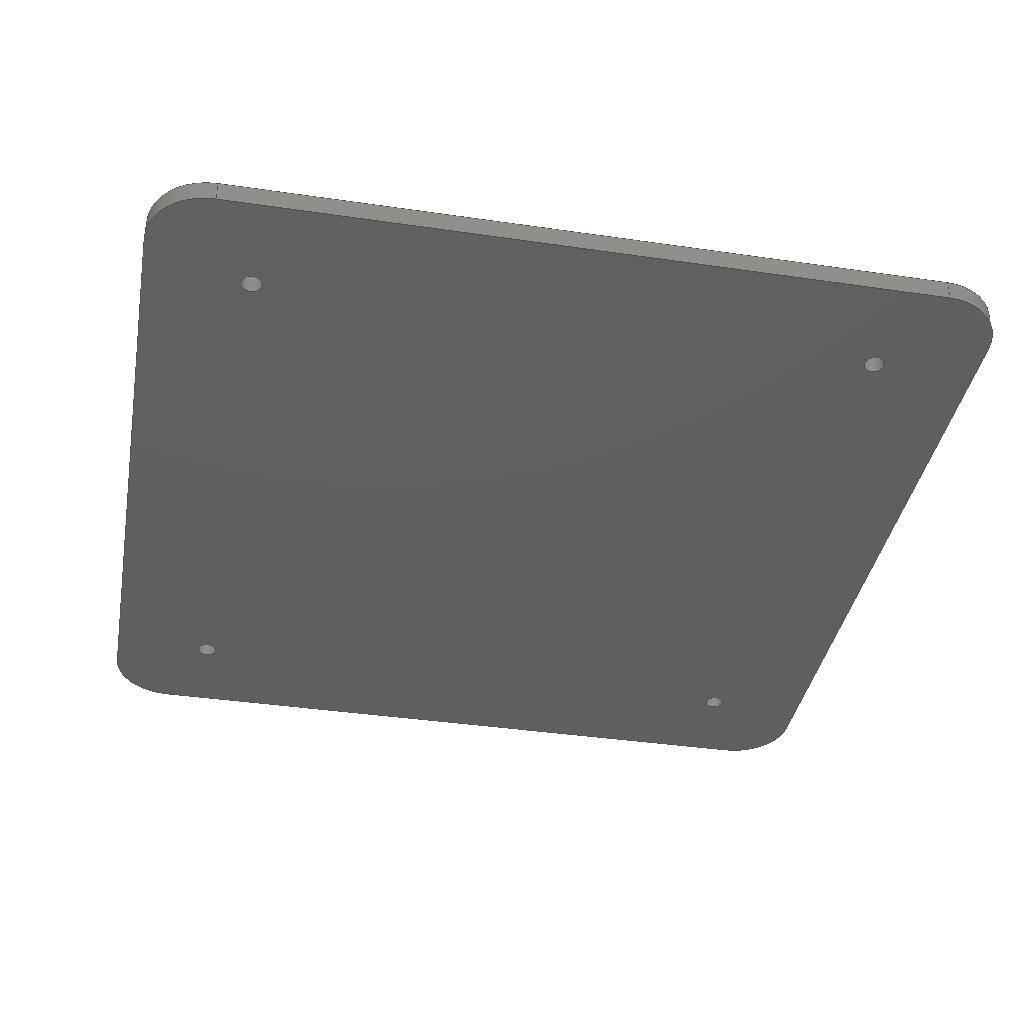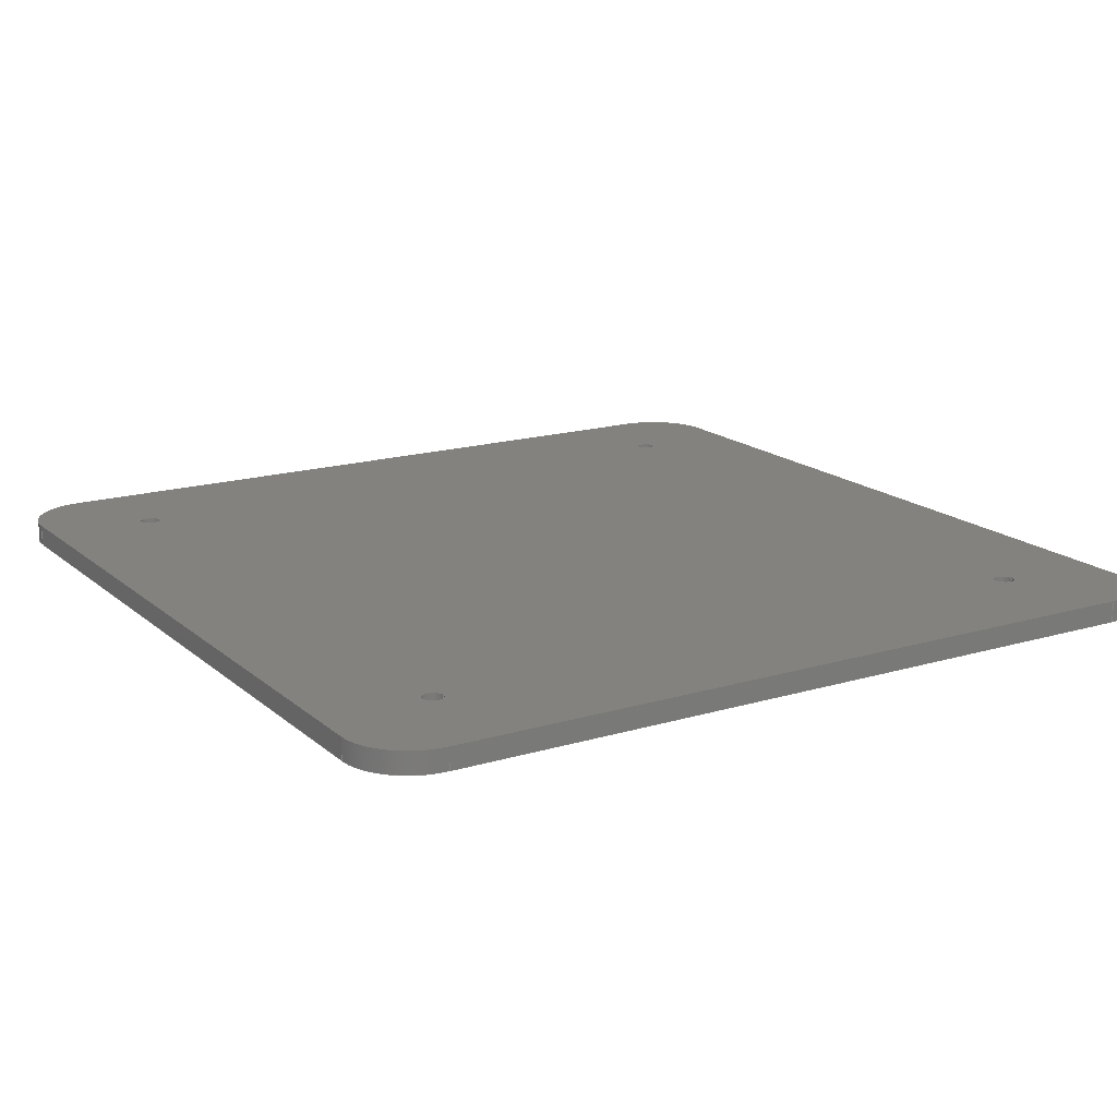
<metadata>
{"format":"step","ext":"step","renderer":"f3d","projection":"perspective","resolution":1024,"background":"white","views":[{"elev":-38.6,"azim":-10.5,"up":"+Z"},{"elev":16.8,"azim":-31.4,"up":"+Z"}]}
</metadata>
<code>
ISO-10303-21;
DATA;
#1=PROPERTY_DEFINITION_REPRESENTATION(#5,#3);
#2=PROPERTY_DEFINITION_REPRESENTATION(#6,#4);
#3=REPRESENTATION('',(#7),#452);
#4=REPRESENTATION('',(#8),#452);
#5=PROPERTY_DEFINITION('pmi validation property','',#457);
#6=PROPERTY_DEFINITION('pmi validation property','',#457);
#7=VALUE_REPRESENTATION_ITEM('number of annotations',COUNT_MEASURE(0));
#8=VALUE_REPRESENTATION_ITEM('number of views',COUNT_MEASURE(0));
#9=SHAPE_REPRESENTATION_RELATIONSHIP('','',#270,#10);
#10=ADVANCED_BREP_SHAPE_REPRESENTATION('',(#268),#452);
#11=CYLINDRICAL_SURFACE('',#294,0.0025);
#12=CYLINDRICAL_SURFACE('',#295,0.0025);
#13=CYLINDRICAL_SURFACE('',#296,0.0025);
#14=CYLINDRICAL_SURFACE('',#297,0.0025);
#15=CYLINDRICAL_SURFACE('',#298,0.015);
#16=CYLINDRICAL_SURFACE('',#299,0.015);
#17=CYLINDRICAL_SURFACE('',#300,0.015);
#18=CYLINDRICAL_SURFACE('',#301,0.015);
#19=LINE('',#388,#35);
#20=LINE('',#393,#36);
#21=LINE('',#397,#37);
#22=LINE('',#401,#38);
#23=LINE('',#411,#39);
#24=LINE('',#416,#40);
#25=LINE('',#420,#41);
#26=LINE('',#424,#42);
#27=LINE('',#432,#43);
#28=LINE('',#433,#44);
#29=LINE('',#435,#45);
#30=LINE('',#436,#46);
#31=LINE('',#438,#47);
#32=LINE('',#439,#48);
#33=LINE('',#441,#49);
#34=LINE('',#442,#50);
#35=VECTOR('',#312,1);
#36=VECTOR('',#315,1);
#37=VECTOR('',#318,1);
#38=VECTOR('',#321,1);
#39=VECTOR('',#332,1);
#40=VECTOR('',#335,1);
#41=VECTOR('',#338,1);
#42=VECTOR('',#341,1);
#43=VECTOR('',#350,1);
#44=VECTOR('',#351,1);
#45=VECTOR('',#354,1);
#46=VECTOR('',#355,1);
#47=VECTOR('',#358,1);
#48=VECTOR('',#359,1);
#49=VECTOR('',#362,1);
#50=VECTOR('',#363,1);
#51=ORIENTED_EDGE('',*,*,#115,.T.);
#52=ORIENTED_EDGE('',*,*,#116,.F.);
#53=ORIENTED_EDGE('',*,*,#117,.F.);
#54=ORIENTED_EDGE('',*,*,#118,.T.);
#55=ORIENTED_EDGE('',*,*,#119,.T.);
#56=ORIENTED_EDGE('',*,*,#120,.F.);
#57=ORIENTED_EDGE('',*,*,#121,.T.);
#58=ORIENTED_EDGE('',*,*,#122,.F.);
#59=ORIENTED_EDGE('',*,*,#123,.T.);
#60=ORIENTED_EDGE('',*,*,#124,.T.);
#61=ORIENTED_EDGE('',*,*,#125,.T.);
#62=ORIENTED_EDGE('',*,*,#126,.T.);
#63=ORIENTED_EDGE('',*,*,#127,.T.);
#64=ORIENTED_EDGE('',*,*,#128,.T.);
#65=ORIENTED_EDGE('',*,*,#129,.T.);
#66=ORIENTED_EDGE('',*,*,#130,.T.);
#67=ORIENTED_EDGE('',*,*,#131,.F.);
#68=ORIENTED_EDGE('',*,*,#132,.T.);
#69=ORIENTED_EDGE('',*,*,#133,.F.);
#70=ORIENTED_EDGE('',*,*,#134,.T.);
#71=ORIENTED_EDGE('',*,*,#135,.T.);
#72=ORIENTED_EDGE('',*,*,#136,.T.);
#73=ORIENTED_EDGE('',*,*,#137,.F.);
#74=ORIENTED_EDGE('',*,*,#138,.F.);
#75=ORIENTED_EDGE('',*,*,#135,.F.);
#76=ORIENTED_EDGE('',*,*,#139,.T.);
#77=ORIENTED_EDGE('',*,*,#122,.T.);
#78=ORIENTED_EDGE('',*,*,#140,.T.);
#79=ORIENTED_EDGE('',*,*,#133,.T.);
#80=ORIENTED_EDGE('',*,*,#141,.T.);
#81=ORIENTED_EDGE('',*,*,#124,.F.);
#82=ORIENTED_EDGE('',*,*,#142,.T.);
#83=ORIENTED_EDGE('',*,*,#131,.T.);
#84=ORIENTED_EDGE('',*,*,#143,.T.);
#85=ORIENTED_EDGE('',*,*,#118,.F.);
#86=ORIENTED_EDGE('',*,*,#144,.T.);
#87=ORIENTED_EDGE('',*,*,#120,.T.);
#88=ORIENTED_EDGE('',*,*,#145,.T.);
#89=ORIENTED_EDGE('',*,*,#129,.F.);
#90=ORIENTED_EDGE('',*,*,#146,.T.);
#91=ORIENTED_EDGE('',*,*,#117,.T.);
#92=ORIENTED_EDGE('',*,*,#128,.F.);
#93=ORIENTED_EDGE('',*,*,#116,.T.);
#94=ORIENTED_EDGE('',*,*,#127,.F.);
#95=ORIENTED_EDGE('',*,*,#115,.F.);
#96=ORIENTED_EDGE('',*,*,#137,.T.);
#97=ORIENTED_EDGE('',*,*,#126,.F.);
#98=ORIENTED_EDGE('',*,*,#138,.T.);
#99=ORIENTED_EDGE('',*,*,#119,.F.);
#100=ORIENTED_EDGE('',*,*,#143,.F.);
#101=ORIENTED_EDGE('',*,*,#130,.F.);
#102=ORIENTED_EDGE('',*,*,#145,.F.);
#103=ORIENTED_EDGE('',*,*,#125,.F.);
#104=ORIENTED_EDGE('',*,*,#141,.F.);
#105=ORIENTED_EDGE('',*,*,#132,.F.);
#106=ORIENTED_EDGE('',*,*,#144,.F.);
#107=ORIENTED_EDGE('',*,*,#123,.F.);
#108=ORIENTED_EDGE('',*,*,#139,.F.);
#109=ORIENTED_EDGE('',*,*,#134,.F.);
#110=ORIENTED_EDGE('',*,*,#142,.F.);
#111=ORIENTED_EDGE('',*,*,#121,.F.);
#112=ORIENTED_EDGE('',*,*,#146,.F.);
#113=ORIENTED_EDGE('',*,*,#136,.F.);
#114=ORIENTED_EDGE('',*,*,#140,.F.);
#115=EDGE_CURVE('',#147,#147,#171,.T.);
#116=EDGE_CURVE('',#148,#148,#172,.T.);
#117=EDGE_CURVE('',#149,#149,#173,.T.);
#118=EDGE_CURVE('',#150,#151,#19,.T.);
#119=EDGE_CURVE('',#151,#152,#174,.T.);
#120=EDGE_CURVE('',#153,#152,#20,.T.);
#121=EDGE_CURVE('',#153,#154,#175,.T.);
#122=EDGE_CURVE('',#155,#154,#21,.T.);
#123=EDGE_CURVE('',#155,#156,#176,.T.);
#124=EDGE_CURVE('',#156,#157,#22,.T.);
#125=EDGE_CURVE('',#157,#150,#177,.T.);
#126=EDGE_CURVE('',#158,#158,#178,.T.);
#127=EDGE_CURVE('',#159,#159,#179,.T.);
#128=EDGE_CURVE('',#160,#160,#180,.T.);
#129=EDGE_CURVE('',#161,#162,#23,.T.);
#130=EDGE_CURVE('',#162,#163,#181,.F.);
#131=EDGE_CURVE('',#164,#163,#24,.T.);
#132=EDGE_CURVE('',#164,#165,#182,.F.);
#133=EDGE_CURVE('',#166,#165,#25,.T.);
#134=EDGE_CURVE('',#166,#167,#183,.F.);
#135=EDGE_CURVE('',#167,#168,#26,.T.);
#136=EDGE_CURVE('',#168,#161,#184,.F.);
#137=EDGE_CURVE('',#169,#169,#185,.F.);
#138=EDGE_CURVE('',#170,#170,#186,.F.);
#139=EDGE_CURVE('',#167,#155,#27,.F.);
#140=EDGE_CURVE('',#154,#168,#28,.T.);
#141=EDGE_CURVE('',#165,#157,#29,.F.);
#142=EDGE_CURVE('',#156,#166,#30,.T.);
#143=EDGE_CURVE('',#163,#151,#31,.F.);
#144=EDGE_CURVE('',#150,#164,#32,.T.);
#145=EDGE_CURVE('',#152,#162,#33,.T.);
#146=EDGE_CURVE('',#161,#153,#34,.F.);
#147=VERTEX_POINT('',#383);
#148=VERTEX_POINT('',#385);
#149=VERTEX_POINT('',#387);
#150=VERTEX_POINT('',#389);
#151=VERTEX_POINT('',#390);
#152=VERTEX_POINT('',#392);
#153=VERTEX_POINT('',#394);
#154=VERTEX_POINT('',#396);
#155=VERTEX_POINT('',#398);
#156=VERTEX_POINT('',#400);
#157=VERTEX_POINT('',#402);
#158=VERTEX_POINT('',#405);
#159=VERTEX_POINT('',#408);
#160=VERTEX_POINT('',#410);
#161=VERTEX_POINT('',#412);
#162=VERTEX_POINT('',#413);
#163=VERTEX_POINT('',#415);
#164=VERTEX_POINT('',#417);
#165=VERTEX_POINT('',#419);
#166=VERTEX_POINT('',#421);
#167=VERTEX_POINT('',#423);
#168=VERTEX_POINT('',#425);
#169=VERTEX_POINT('',#428);
#170=VERTEX_POINT('',#430);
#171=CIRCLE('',#273,0.0025);
#172=CIRCLE('',#274,0.0025);
#173=CIRCLE('',#275,0.0025);
#174=CIRCLE('',#276,0.015);
#175=CIRCLE('',#277,0.015);
#176=CIRCLE('',#278,0.015);
#177=CIRCLE('',#279,0.015);
#178=CIRCLE('',#280,0.0025);
#179=CIRCLE('',#282,0.0025);
#180=CIRCLE('',#283,0.0025);
#181=CIRCLE('',#284,0.015);
#182=CIRCLE('',#285,0.015);
#183=CIRCLE('',#286,0.015);
#184=CIRCLE('',#287,0.015);
#185=CIRCLE('',#288,0.0025);
#186=CIRCLE('',#289,0.0025);
#187=EDGE_LOOP('',(#51));
#188=EDGE_LOOP('',(#52));
#189=EDGE_LOOP('',(#53));
#190=EDGE_LOOP('',(#54,#55,#56,#57,#58,#59,#60,#61));
#191=EDGE_LOOP('',(#62));
#192=EDGE_LOOP('',(#63));
#193=EDGE_LOOP('',(#64));
#194=EDGE_LOOP('',(#65,#66,#67,#68,#69,#70,#71,#72));
#195=EDGE_LOOP('',(#73));
#196=EDGE_LOOP('',(#74));
#197=EDGE_LOOP('',(#75,#76,#77,#78));
#198=EDGE_LOOP('',(#79,#80,#81,#82));
#199=EDGE_LOOP('',(#83,#84,#85,#86));
#200=EDGE_LOOP('',(#87,#88,#89,#90));
#201=EDGE_LOOP('',(#91));
#202=EDGE_LOOP('',(#92));
#203=EDGE_LOOP('',(#93));
#204=EDGE_LOOP('',(#94));
#205=EDGE_LOOP('',(#95));
#206=EDGE_LOOP('',(#96));
#207=EDGE_LOOP('',(#97));
#208=EDGE_LOOP('',(#98));
#209=EDGE_LOOP('',(#99,#100,#101,#102));
#210=EDGE_LOOP('',(#103,#104,#105,#106));
#211=EDGE_LOOP('',(#107,#108,#109,#110));
#212=EDGE_LOOP('',(#111,#112,#113,#114));
#213=FACE_BOUND('',#187,.T.);
#214=FACE_BOUND('',#188,.T.);
#215=FACE_BOUND('',#189,.T.);
#216=FACE_BOUND('',#190,.T.);
#217=FACE_BOUND('',#191,.T.);
#218=FACE_BOUND('',#192,.T.);
#219=FACE_BOUND('',#193,.T.);
#220=FACE_BOUND('',#194,.T.);
#221=FACE_BOUND('',#195,.T.);
#222=FACE_BOUND('',#196,.T.);
#223=FACE_BOUND('',#197,.T.);
#224=FACE_BOUND('',#198,.T.);
#225=FACE_BOUND('',#199,.T.);
#226=FACE_BOUND('',#200,.T.);
#227=FACE_BOUND('',#201,.T.);
#228=FACE_BOUND('',#202,.T.);
#229=FACE_BOUND('',#203,.T.);
#230=FACE_BOUND('',#204,.T.);
#231=FACE_BOUND('',#205,.T.);
#232=FACE_BOUND('',#206,.T.);
#233=FACE_BOUND('',#207,.T.);
#234=FACE_BOUND('',#208,.T.);
#235=FACE_BOUND('',#209,.T.);
#236=FACE_BOUND('',#210,.T.);
#237=FACE_BOUND('',#211,.T.);
#238=FACE_BOUND('',#212,.T.);
#239=PLANE('',#272);
#240=PLANE('',#281);
#241=PLANE('',#290);
#242=PLANE('',#291);
#243=PLANE('',#292);
#244=PLANE('',#293);
#245=ADVANCED_FACE('',(#213,#214,#215,#216,#217),#239,.T.);
#246=ADVANCED_FACE('',(#218,#219,#220,#221,#222),#240,.F.);
#247=ADVANCED_FACE('',(#223),#241,.T.);
#248=ADVANCED_FACE('',(#224),#242,.F.);
#249=ADVANCED_FACE('',(#225),#243,.F.);
#250=ADVANCED_FACE('',(#226),#244,.T.);
#251=ADVANCED_FACE('',(#227,#228),#11,.F.);
#252=ADVANCED_FACE('',(#229,#230),#12,.F.);
#253=ADVANCED_FACE('',(#231,#232),#13,.F.);
#254=ADVANCED_FACE('',(#233,#234),#14,.F.);
#255=ADVANCED_FACE('',(#235),#15,.T.);
#256=ADVANCED_FACE('',(#236),#16,.T.);
#257=ADVANCED_FACE('',(#237),#17,.T.);
#258=ADVANCED_FACE('',(#238),#18,.T.);
#259=CLOSED_SHELL('',(#245,#246,#247,#248,#249,#250,#251,#252,#253,#254,
#255,#256,#257,#258));
#260=STYLED_ITEM('',(#261),#268);
#261=PRESENTATION_STYLE_ASSIGNMENT((#262));
#262=SURFACE_STYLE_USAGE(.BOTH.,#263);
#263=SURFACE_SIDE_STYLE('',(#264));
#264=SURFACE_STYLE_FILL_AREA(#265);
#265=FILL_AREA_STYLE('',(#266));
#266=FILL_AREA_STYLE_COLOUR('',#267);
#267=COLOUR_RGB('',0.6157,0.8118,0.9294);
#268=MANIFOLD_SOLID_BREP('PLATINE TARAUDEE',#259);
#269=SHAPE_DEFINITION_REPRESENTATION(#457,#270);
#270=SHAPE_REPRESENTATION('PLATINE TARAUDEE',(#271),#452);
#271=AXIS2_PLACEMENT_3D('',#380,#302,#303);
#272=AXIS2_PLACEMENT_3D('',#381,#304,#305);
#273=AXIS2_PLACEMENT_3D('',#382,#306,#307);
#274=AXIS2_PLACEMENT_3D('',#384,#308,#309);
#275=AXIS2_PLACEMENT_3D('',#386,#310,#311);
#276=AXIS2_PLACEMENT_3D('',#391,#313,#314);
#277=AXIS2_PLACEMENT_3D('',#395,#316,#317);
#278=AXIS2_PLACEMENT_3D('',#399,#319,#320);
#279=AXIS2_PLACEMENT_3D('',#403,#322,#323);
#280=AXIS2_PLACEMENT_3D('',#404,#324,#325);
#281=AXIS2_PLACEMENT_3D('',#406,#326,#327);
#282=AXIS2_PLACEMENT_3D('',#407,#328,#329);
#283=AXIS2_PLACEMENT_3D('',#409,#330,#331);
#284=AXIS2_PLACEMENT_3D('',#414,#333,#334);
#285=AXIS2_PLACEMENT_3D('',#418,#336,#337);
#286=AXIS2_PLACEMENT_3D('',#422,#339,#340);
#287=AXIS2_PLACEMENT_3D('',#426,#342,#343);
#288=AXIS2_PLACEMENT_3D('',#427,#344,#345);
#289=AXIS2_PLACEMENT_3D('',#429,#346,#347);
#290=AXIS2_PLACEMENT_3D('',#431,#348,#349);
#291=AXIS2_PLACEMENT_3D('',#434,#352,#353);
#292=AXIS2_PLACEMENT_3D('',#437,#356,#357);
#293=AXIS2_PLACEMENT_3D('',#440,#360,#361);
#294=AXIS2_PLACEMENT_3D('',#443,#364,#365);
#295=AXIS2_PLACEMENT_3D('',#444,#366,#367);
#296=AXIS2_PLACEMENT_3D('',#445,#368,#369);
#297=AXIS2_PLACEMENT_3D('',#446,#370,#371);
#298=AXIS2_PLACEMENT_3D('',#447,#372,#373);
#299=AXIS2_PLACEMENT_3D('',#448,#374,#375);
#300=AXIS2_PLACEMENT_3D('',#449,#376,#377);
#301=AXIS2_PLACEMENT_3D('',#450,#378,#379);
#302=DIRECTION('',(0,0,1));
#303=DIRECTION('',(1,0,0));
#304=DIRECTION('',(0,0,1));
#305=DIRECTION('',(1,0,0));
#306=DIRECTION('',(0,0,-1));
#307=DIRECTION('',(1,0,0));
#308=DIRECTION('',(0,0,1));
#309=DIRECTION('',(1,0,0));
#310=DIRECTION('',(0,0,1));
#311=DIRECTION('',(1,0,0));
#312=DIRECTION('',(-2.776e-16,1,0));
#313=DIRECTION('',(0,0,1));
#314=DIRECTION('',(1,0,0));
#315=DIRECTION('',(1,0,0));
#316=DIRECTION('',(0,0,1));
#317=DIRECTION('',(1,0,0));
#318=DIRECTION('',(0,1,0));
#319=DIRECTION('',(0,0,1));
#320=DIRECTION('',(1,0,0));
#321=DIRECTION('',(1,0,0));
#322=DIRECTION('',(0,0,1));
#323=DIRECTION('',(1,0,0));
#324=DIRECTION('',(0,0,-1));
#325=DIRECTION('',(1,0,0));
#326=DIRECTION('',(0,0,1));
#327=DIRECTION('',(1,0,0));
#328=DIRECTION('',(0,0,1));
#329=DIRECTION('',(1,0,0));
#330=DIRECTION('',(0,0,1));
#331=DIRECTION('',(1,0,0));
#332=DIRECTION('',(1,0,0));
#333=DIRECTION('',(0,0,1));
#334=DIRECTION('',(1,0,0));
#335=DIRECTION('',(-2.776e-16,1,0));
#336=DIRECTION('',(0,0,1));
#337=DIRECTION('',(1,0,0));
#338=DIRECTION('',(1,0,0));
#339=DIRECTION('',(0,0,1));
#340=DIRECTION('',(1,0,0));
#341=DIRECTION('',(0,1,0));
#342=DIRECTION('',(0,0,1));
#343=DIRECTION('',(1,0,0));
#344=DIRECTION('',(0,0,1));
#345=DIRECTION('',(1,0,0));
#346=DIRECTION('',(0,0,1));
#347=DIRECTION('',(1,0,0));
#348=DIRECTION('',(-1,0,0));
#349=DIRECTION('',(0,0,1));
#350=DIRECTION('',(0,0,-1));
#351=DIRECTION('',(0,0,-1));
#352=DIRECTION('',(0,1,0));
#353=DIRECTION('',(0,0,1));
#354=DIRECTION('',(0,0,-1));
#355=DIRECTION('',(0,0,-1));
#356=DIRECTION('',(-1,-2.776e-16,0));
#357=DIRECTION('',(2.776e-16,-1,0));
#358=DIRECTION('',(0,0,-1));
#359=DIRECTION('',(0,0,-1));
#360=DIRECTION('',(0,1,0));
#361=DIRECTION('',(0,0,1));
#362=DIRECTION('',(0,0,-1));
#363=DIRECTION('',(0,0,-1));
#364=DIRECTION('',(0,0,1));
#365=DIRECTION('',(1,0,0));
#366=DIRECTION('',(0,0,1));
#367=DIRECTION('',(1,0,0));
#368=DIRECTION('',(0,0,1));
#369=DIRECTION('',(1,0,0));
#370=DIRECTION('',(0,0,1));
#371=DIRECTION('',(1,0,0));
#372=DIRECTION('',(0,0,1));
#373=DIRECTION('',(1,0,0));
#374=DIRECTION('',(0,0,-1));
#375=DIRECTION('',(-1,0,0));
#376=DIRECTION('',(0,0,1));
#377=DIRECTION('',(1,0,0));
#378=DIRECTION('',(0,0,-1));
#379=DIRECTION('',(-1,0,0));
#380=CARTESIAN_POINT('',(0,0,0));
#381=CARTESIAN_POINT('',(0.1,0.1,0.005));
#382=CARTESIAN_POINT('',(0.175,0.025,0.005));
#383=CARTESIAN_POINT('',(0.1775,0.025,0.005));
#384=CARTESIAN_POINT('',(0.025,0.025,0.005));
#385=CARTESIAN_POINT('',(0.0275,0.025,0.005));
#386=CARTESIAN_POINT('',(0.025,0.175,0.005));
#387=CARTESIAN_POINT('',(0.0275,0.175,0.005));
#388=CARTESIAN_POINT('',(0.2,0.1,0.005));
#389=CARTESIAN_POINT('',(0.2,0.015,0.005));
#390=CARTESIAN_POINT('',(0.2,0.185,0.005));
#391=CARTESIAN_POINT('',(0.185,0.185,0.005));
#392=CARTESIAN_POINT('',(0.185,0.2,0.005));
#393=CARTESIAN_POINT('',(0.1,0.2,0.005));
#394=CARTESIAN_POINT('',(0.015,0.2,0.005));
#395=CARTESIAN_POINT('',(0.015,0.185,0.005));
#396=CARTESIAN_POINT('',(0,0.185,0.005));
#397=CARTESIAN_POINT('',(0,0.1,0.005));
#398=CARTESIAN_POINT('',(0,0.015,0.005));
#399=CARTESIAN_POINT('',(0.015,0.015,0.005));
#400=CARTESIAN_POINT('',(0.015,0,0.005));
#401=CARTESIAN_POINT('',(0.1,0,0.005));
#402=CARTESIAN_POINT('',(0.185,0,0.005));
#403=CARTESIAN_POINT('',(0.185,0.015,0.005));
#404=CARTESIAN_POINT('',(0.175,0.175,0.005));
#405=CARTESIAN_POINT('',(0.1775,0.175,0.005));
#406=CARTESIAN_POINT('',(0.1,0.1,0));
#407=CARTESIAN_POINT('',(0.025,0.025,0));
#408=CARTESIAN_POINT('',(0.0275,0.025,0));
#409=CARTESIAN_POINT('',(0.025,0.175,0));
#410=CARTESIAN_POINT('',(0.0275,0.175,0));
#411=CARTESIAN_POINT('',(0.1,0.2,0));
#412=CARTESIAN_POINT('',(0.015,0.2,0));
#413=CARTESIAN_POINT('',(0.185,0.2,0));
#414=CARTESIAN_POINT('',(0.185,0.185,0));
#415=CARTESIAN_POINT('',(0.2,0.185,0));
#416=CARTESIAN_POINT('',(0.2,0.1,0));
#417=CARTESIAN_POINT('',(0.2,0.015,0));
#418=CARTESIAN_POINT('',(0.185,0.015,0));
#419=CARTESIAN_POINT('',(0.185,0,0));
#420=CARTESIAN_POINT('',(0.1,0,0));
#421=CARTESIAN_POINT('',(0.015,0,0));
#422=CARTESIAN_POINT('',(0.015,0.015,0));
#423=CARTESIAN_POINT('',(0,0.015,0));
#424=CARTESIAN_POINT('',(0,0.1,0));
#425=CARTESIAN_POINT('',(0,0.185,0));
#426=CARTESIAN_POINT('',(0.015,0.185,0));
#427=CARTESIAN_POINT('',(0.175,0.025,0));
#428=CARTESIAN_POINT('',(0.1775,0.025,0));
#429=CARTESIAN_POINT('',(0.175,0.175,0));
#430=CARTESIAN_POINT('',(0.1775,0.175,0));
#431=CARTESIAN_POINT('',(0,0.1,0.005));
#432=CARTESIAN_POINT('',(0,0.015,0.005));
#433=CARTESIAN_POINT('',(0,0.185,0.005));
#434=CARTESIAN_POINT('',(0.1,0,0.005));
#435=CARTESIAN_POINT('',(0.185,0,0.005));
#436=CARTESIAN_POINT('',(0.015,0,0));
#437=CARTESIAN_POINT('',(0.2,0.1,0.005));
#438=CARTESIAN_POINT('',(0.2,0.185,0.005));
#439=CARTESIAN_POINT('',(0.2,0.015,0.005));
#440=CARTESIAN_POINT('',(0.1,0.2,0.005));
#441=CARTESIAN_POINT('',(0.185,0.2,0));
#442=CARTESIAN_POINT('',(0.015,0.2,0.005));
#443=CARTESIAN_POINT('',(0.025,0.175,-0.02));
#444=CARTESIAN_POINT('',(0.025,0.025,-0.02));
#445=CARTESIAN_POINT('',(0.175,0.025,-0.02));
#446=CARTESIAN_POINT('',(0.175,0.175,-0.02));
#447=CARTESIAN_POINT('',(0.185,0.185,0.005));
#448=CARTESIAN_POINT('',(0.185,0.015,0.005));
#449=CARTESIAN_POINT('',(0.015,0.015,0.005));
#450=CARTESIAN_POINT('',(0.015,0.185,0.005));
#451=MECHANICAL_DESIGN_GEOMETRIC_PRESENTATION_REPRESENTATION('',(#260),
#452);
#452=(
GEOMETRIC_REPRESENTATION_CONTEXT(3)
GLOBAL_UNCERTAINTY_ASSIGNED_CONTEXT((#453))
GLOBAL_UNIT_ASSIGNED_CONTEXT((#456,#455,#454))
REPRESENTATION_CONTEXT('PLATINE TARAUDEE','TOP_LEVEL_ASSEMBLY_PART')
);
#453=UNCERTAINTY_MEASURE_WITH_UNIT(LENGTH_MEASURE(1e-08),#456,
'DISTANCE_ACCURACY_VALUE','Maximum Tolerance applied to model');
#454=(
NAMED_UNIT(*)
SI_UNIT($,.STERADIAN.)
SOLID_ANGLE_UNIT()
);
#455=(
NAMED_UNIT(*)
PLANE_ANGLE_UNIT()
SI_UNIT($,.RADIAN.)
);
#456=(
LENGTH_UNIT()
NAMED_UNIT(*)
SI_UNIT($,.METRE.)
);
#457=PRODUCT_DEFINITION_SHAPE('','',#458);
#458=PRODUCT_DEFINITION('','',#460,#459);
#459=PRODUCT_DEFINITION_CONTEXT('',#466,'design');
#460=PRODUCT_DEFINITION_FORMATION_WITH_SPECIFIED_SOURCE('','',#462,
 .NOT_KNOWN.);
#461=PRODUCT_RELATED_PRODUCT_CATEGORY('','',(#462));
#462=PRODUCT('PLATINE TARAUDEE','PLATINE TARAUDEE','PLATINE TARAUDEE',(#464));
#463=PRODUCT_CATEGORY('','');
#464=PRODUCT_CONTEXT('',#466,'mechanical');
#465=APPLICATION_PROTOCOL_DEFINITION('international standard',
'automotive_design',2010,#466);
#466=APPLICATION_CONTEXT(
'core data for automotive mechanical design processes');
ENDSEC;
END-ISO-10303-21;

</code>
